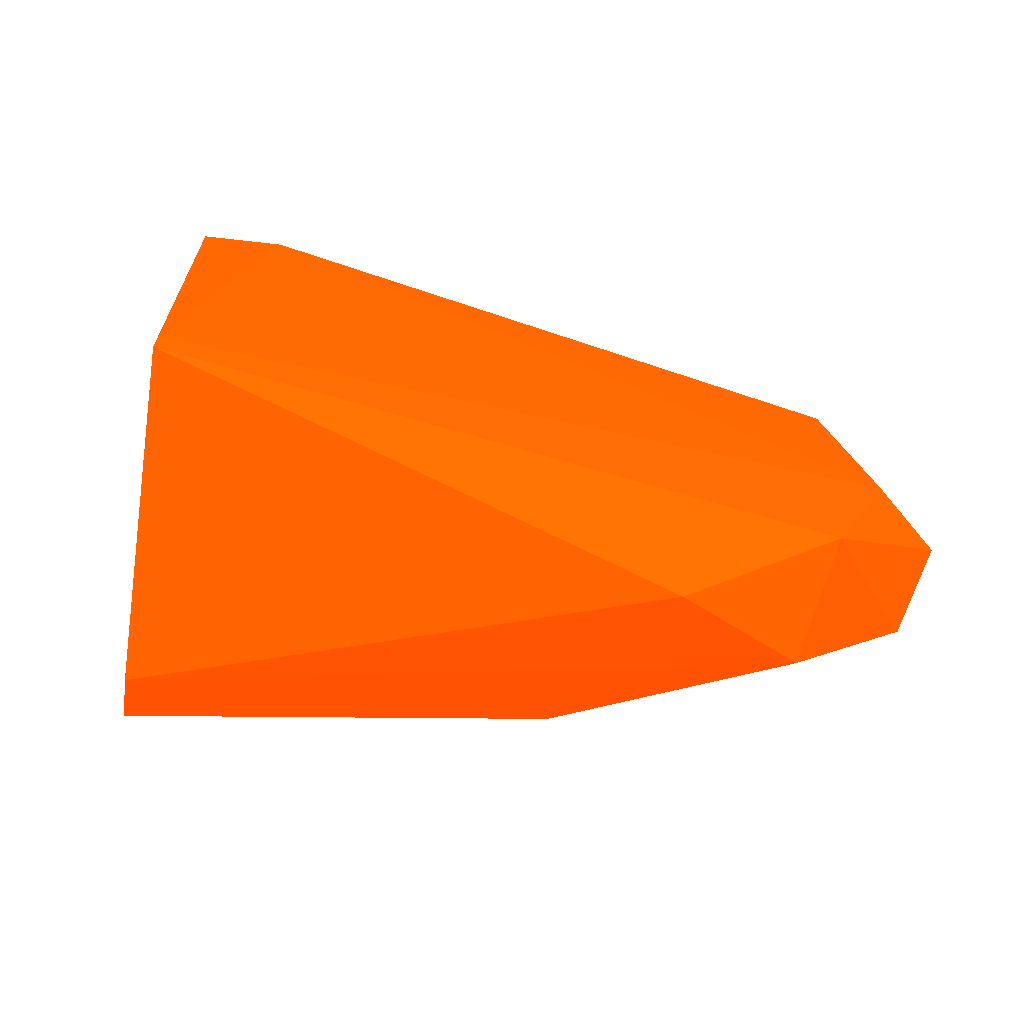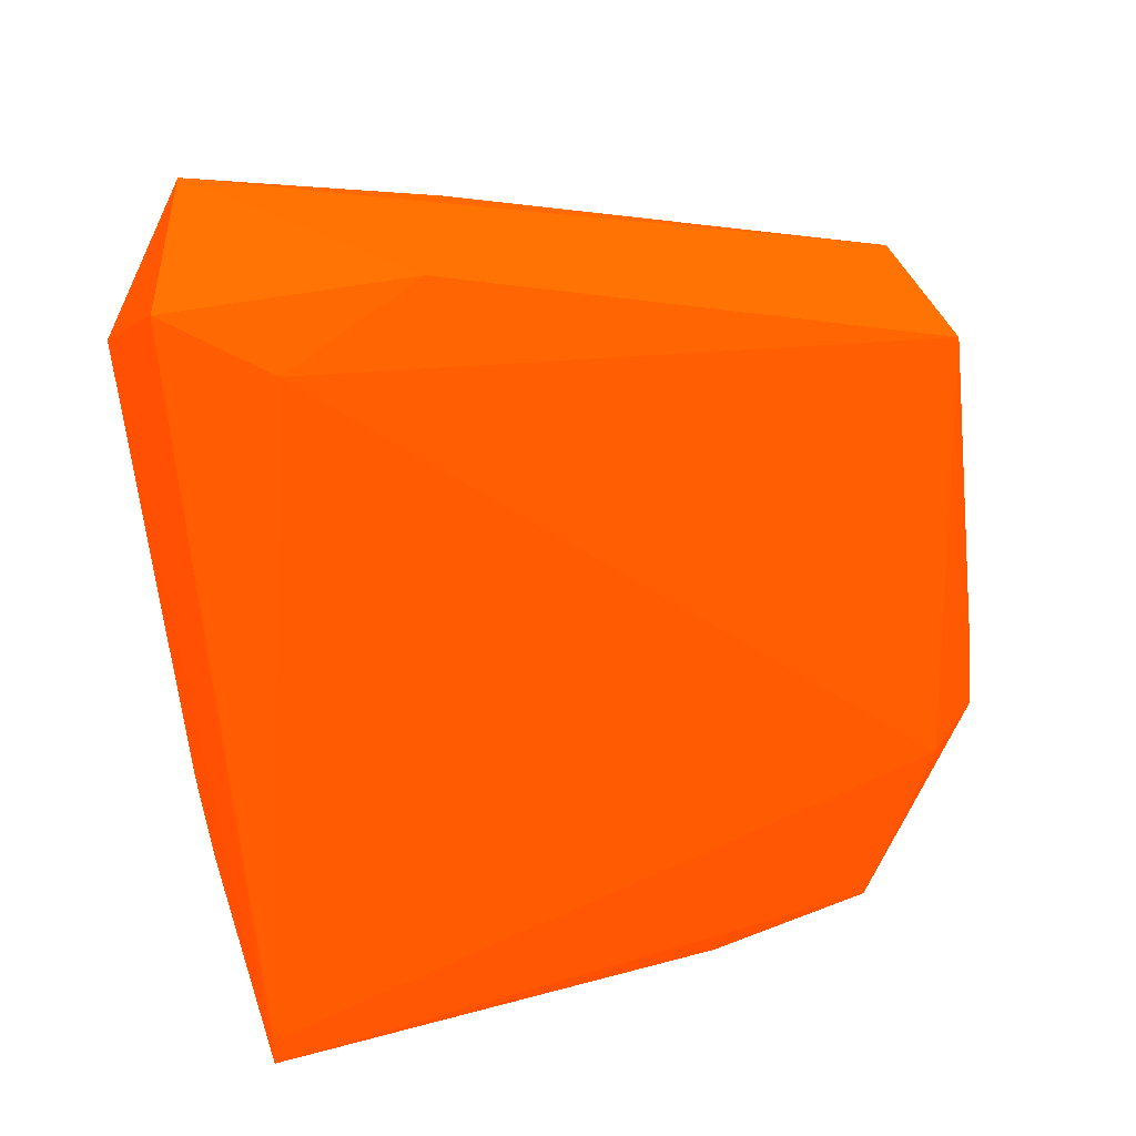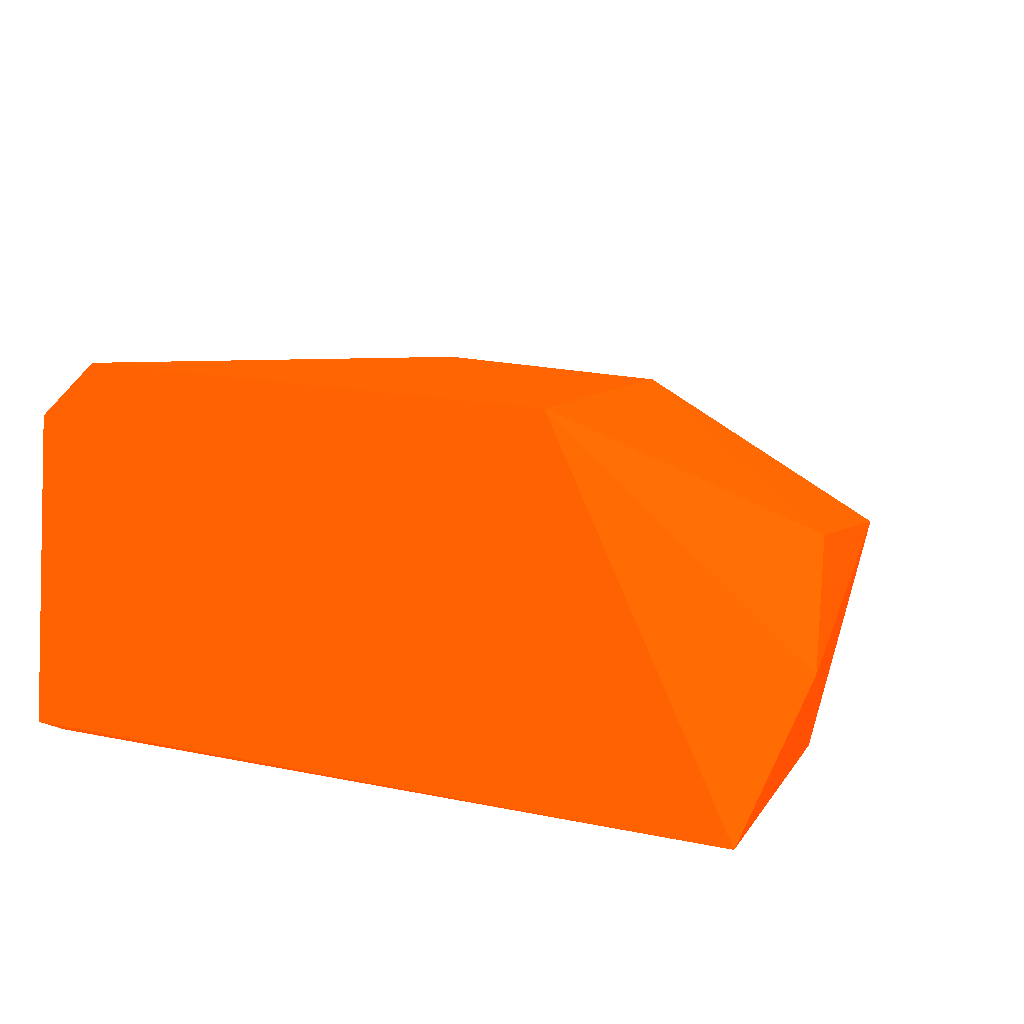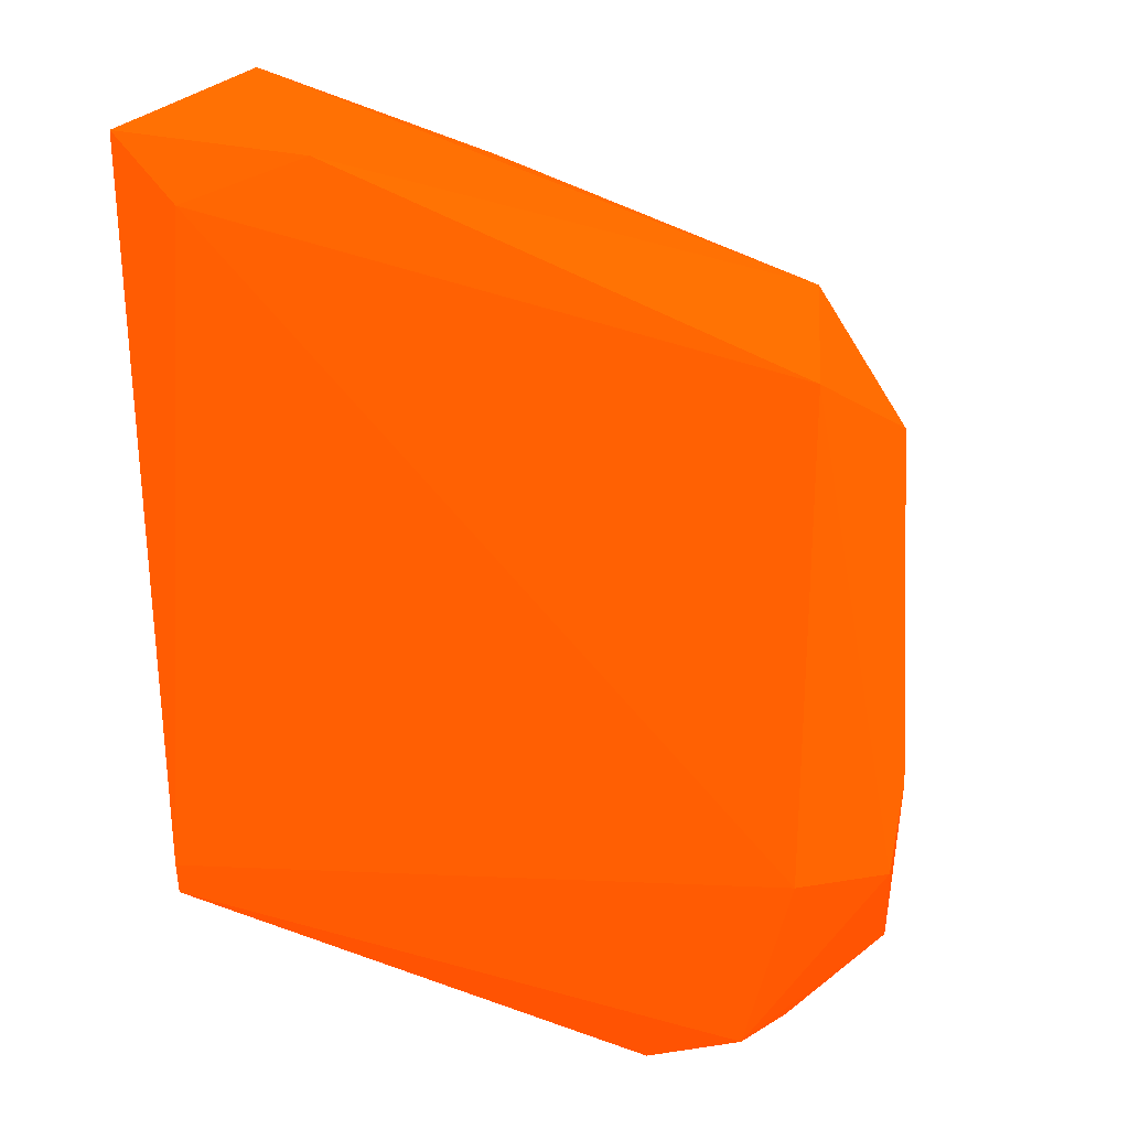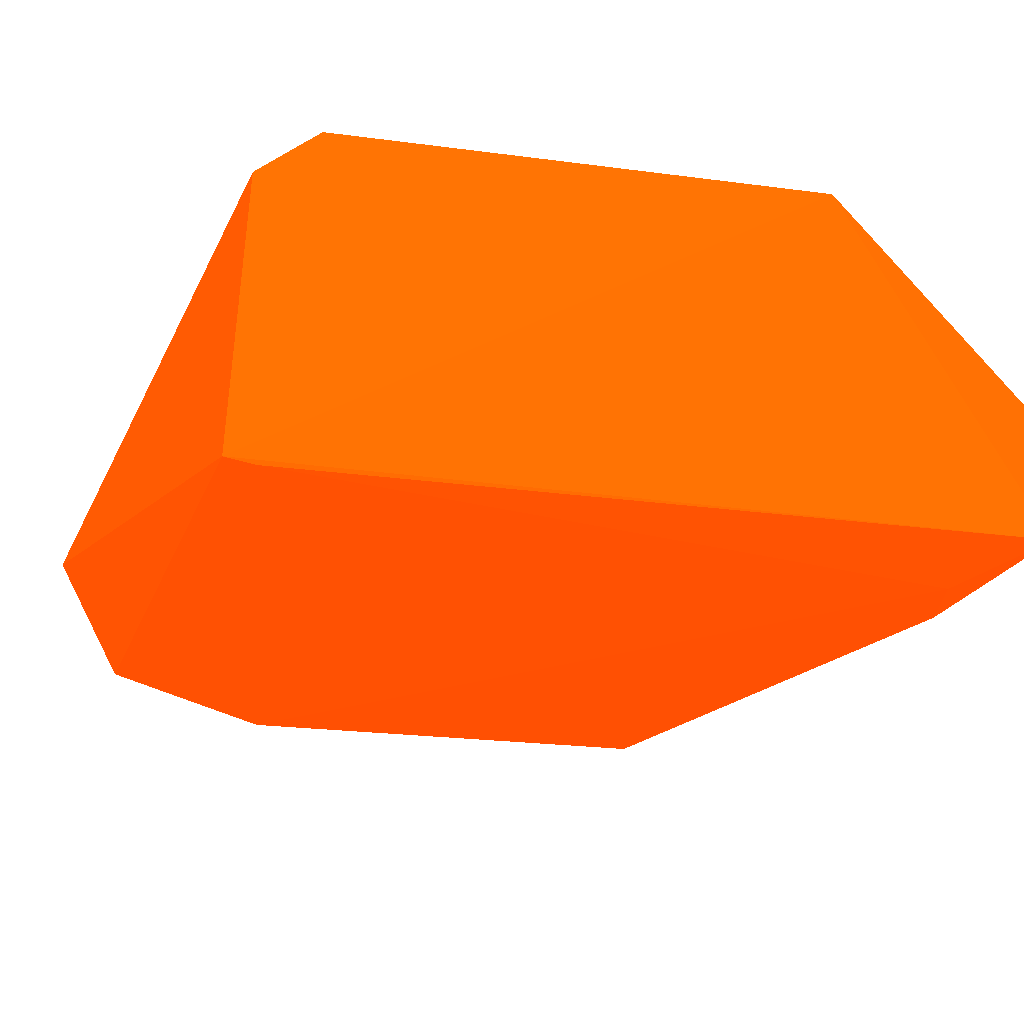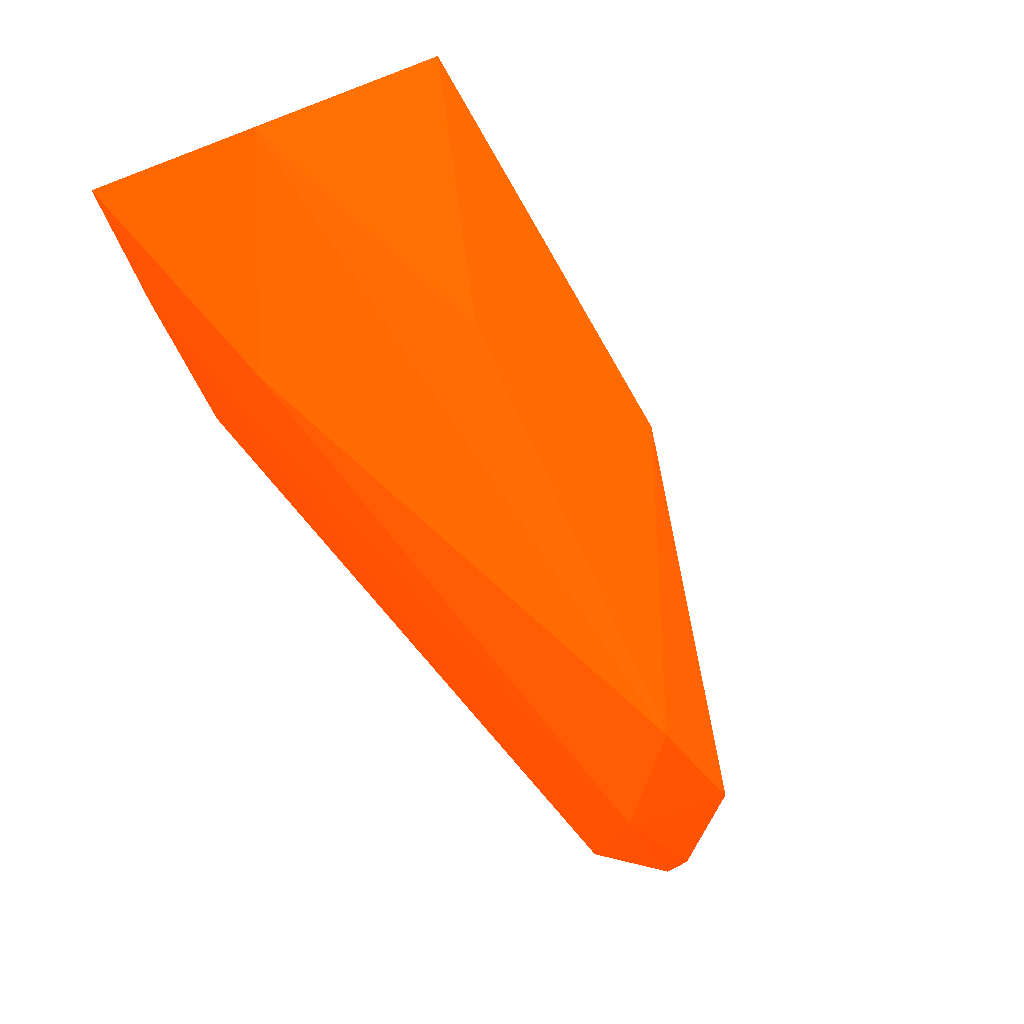
<metadata>
{"format":"obj","ext":"obj","renderer":"f3d","projection":"perspective","resolution":1024,"background":"white","views":[{"elev":-76.2,"azim":170.2,"up":"+Y"},{"elev":30.5,"azim":160.7,"up":"+Y"},{"elev":12.6,"azim":115.5,"up":"+Z"},{"elev":16.4,"azim":-144.7,"up":"+Y"},{"elev":-28.2,"azim":73.5,"up":"+Z"},{"elev":79.8,"azim":-126.1,"up":"+Y"}]}
</metadata>
<code>
v -0.1395 -0.01228 0.4256 0.9882 0.2392 0.007843
v -0.1391 -0.02702 0.4224 0.9882 0.2392 0.007843
v -0.001998 -0.04456 0.4718 0.9882 0.2392 0.007843
v -1e-05 -0.05286 0.4026 0.9882 0.2392 0.007843
v 0.009543 0.08297 0.4045 0.9882 0.2392 0.007843
v 0.006289 0.0483 0.4719 0.9882 0.2392 0.007843
v -0.1272 0.05274 0.4164 0.9882 0.2392 0.007843
v -0.07117 0.03547 0.4642 0.9882 0.2392 0.007843
v -0.1125 -0.06506 0.4364 0.9882 0.2392 0.007843
v -0.1275 -0.02891 0.4125 0.9882 0.2392 0.007843
v -0.09073 -0.07504 0.4257 0.9882 0.2392 0.007843
v -0.1191 0.06528 0.4294 0.9882 0.2392 0.007843
v -0.0732 -0.02088 0.4642 0.9882 0.2392 0.007843
v -0.000859 0.09227 0.4316 0.9882 0.2392 0.007843
v -0.007999 0.07155 0.4019 0.9882 0.2392 0.007843
v -0.1331 0.04325 0.4338 0.9882 0.2392 0.007843
v -0.002657 -0.05627 0.4613 0.9882 0.2392 0.007843
v -0.1164 -0.06045 0.4153 0.9882 0.2392 0.007843
v -0.1326 -0.04357 0.434 0.9882 0.2392 0.007843
v -1e-05 -0.05859 0.4033 0.9882 0.2392 0.007843
v -0.04566 0.07873 0.4434 0.9882 0.2392 0.007843
v -0.0326 0.08116 0.4089 0.9882 0.2392 0.007843
v -0.07514 -0.04602 0.4593 0.9882 0.2392 0.007843
v -0.05941 -0.001478 0.4678 0.9882 0.2392 0.007843
f 13 3 24
f 2 1 7
f 2 7 10
f 6 5 14
f 5 4 15
f 4 10 15
f 10 7 15
f 7 1 16
f 12 7 16
f 8 12 16
f 13 8 16
f 9 11 17
f 2 10 18
f 11 9 18
f 1 2 19
f 16 1 19
f 13 16 19
f 2 18 19
f 18 9 19
f 4 5 20
f 6 3 20
f 5 6 20
f 10 4 20
f 3 17 20
f 17 11 20
f 18 10 20
f 11 18 20
f 8 6 21
f 12 8 21
f 6 14 21
f 14 12 21
f 7 12 22
f 14 5 22
f 12 14 22
f 5 15 22
f 15 7 22
f 3 13 23
f 17 3 23
f 9 17 23
f 19 9 23
f 13 19 23
f 3 6 24
f 6 8 24
f 8 13 24

</code>
